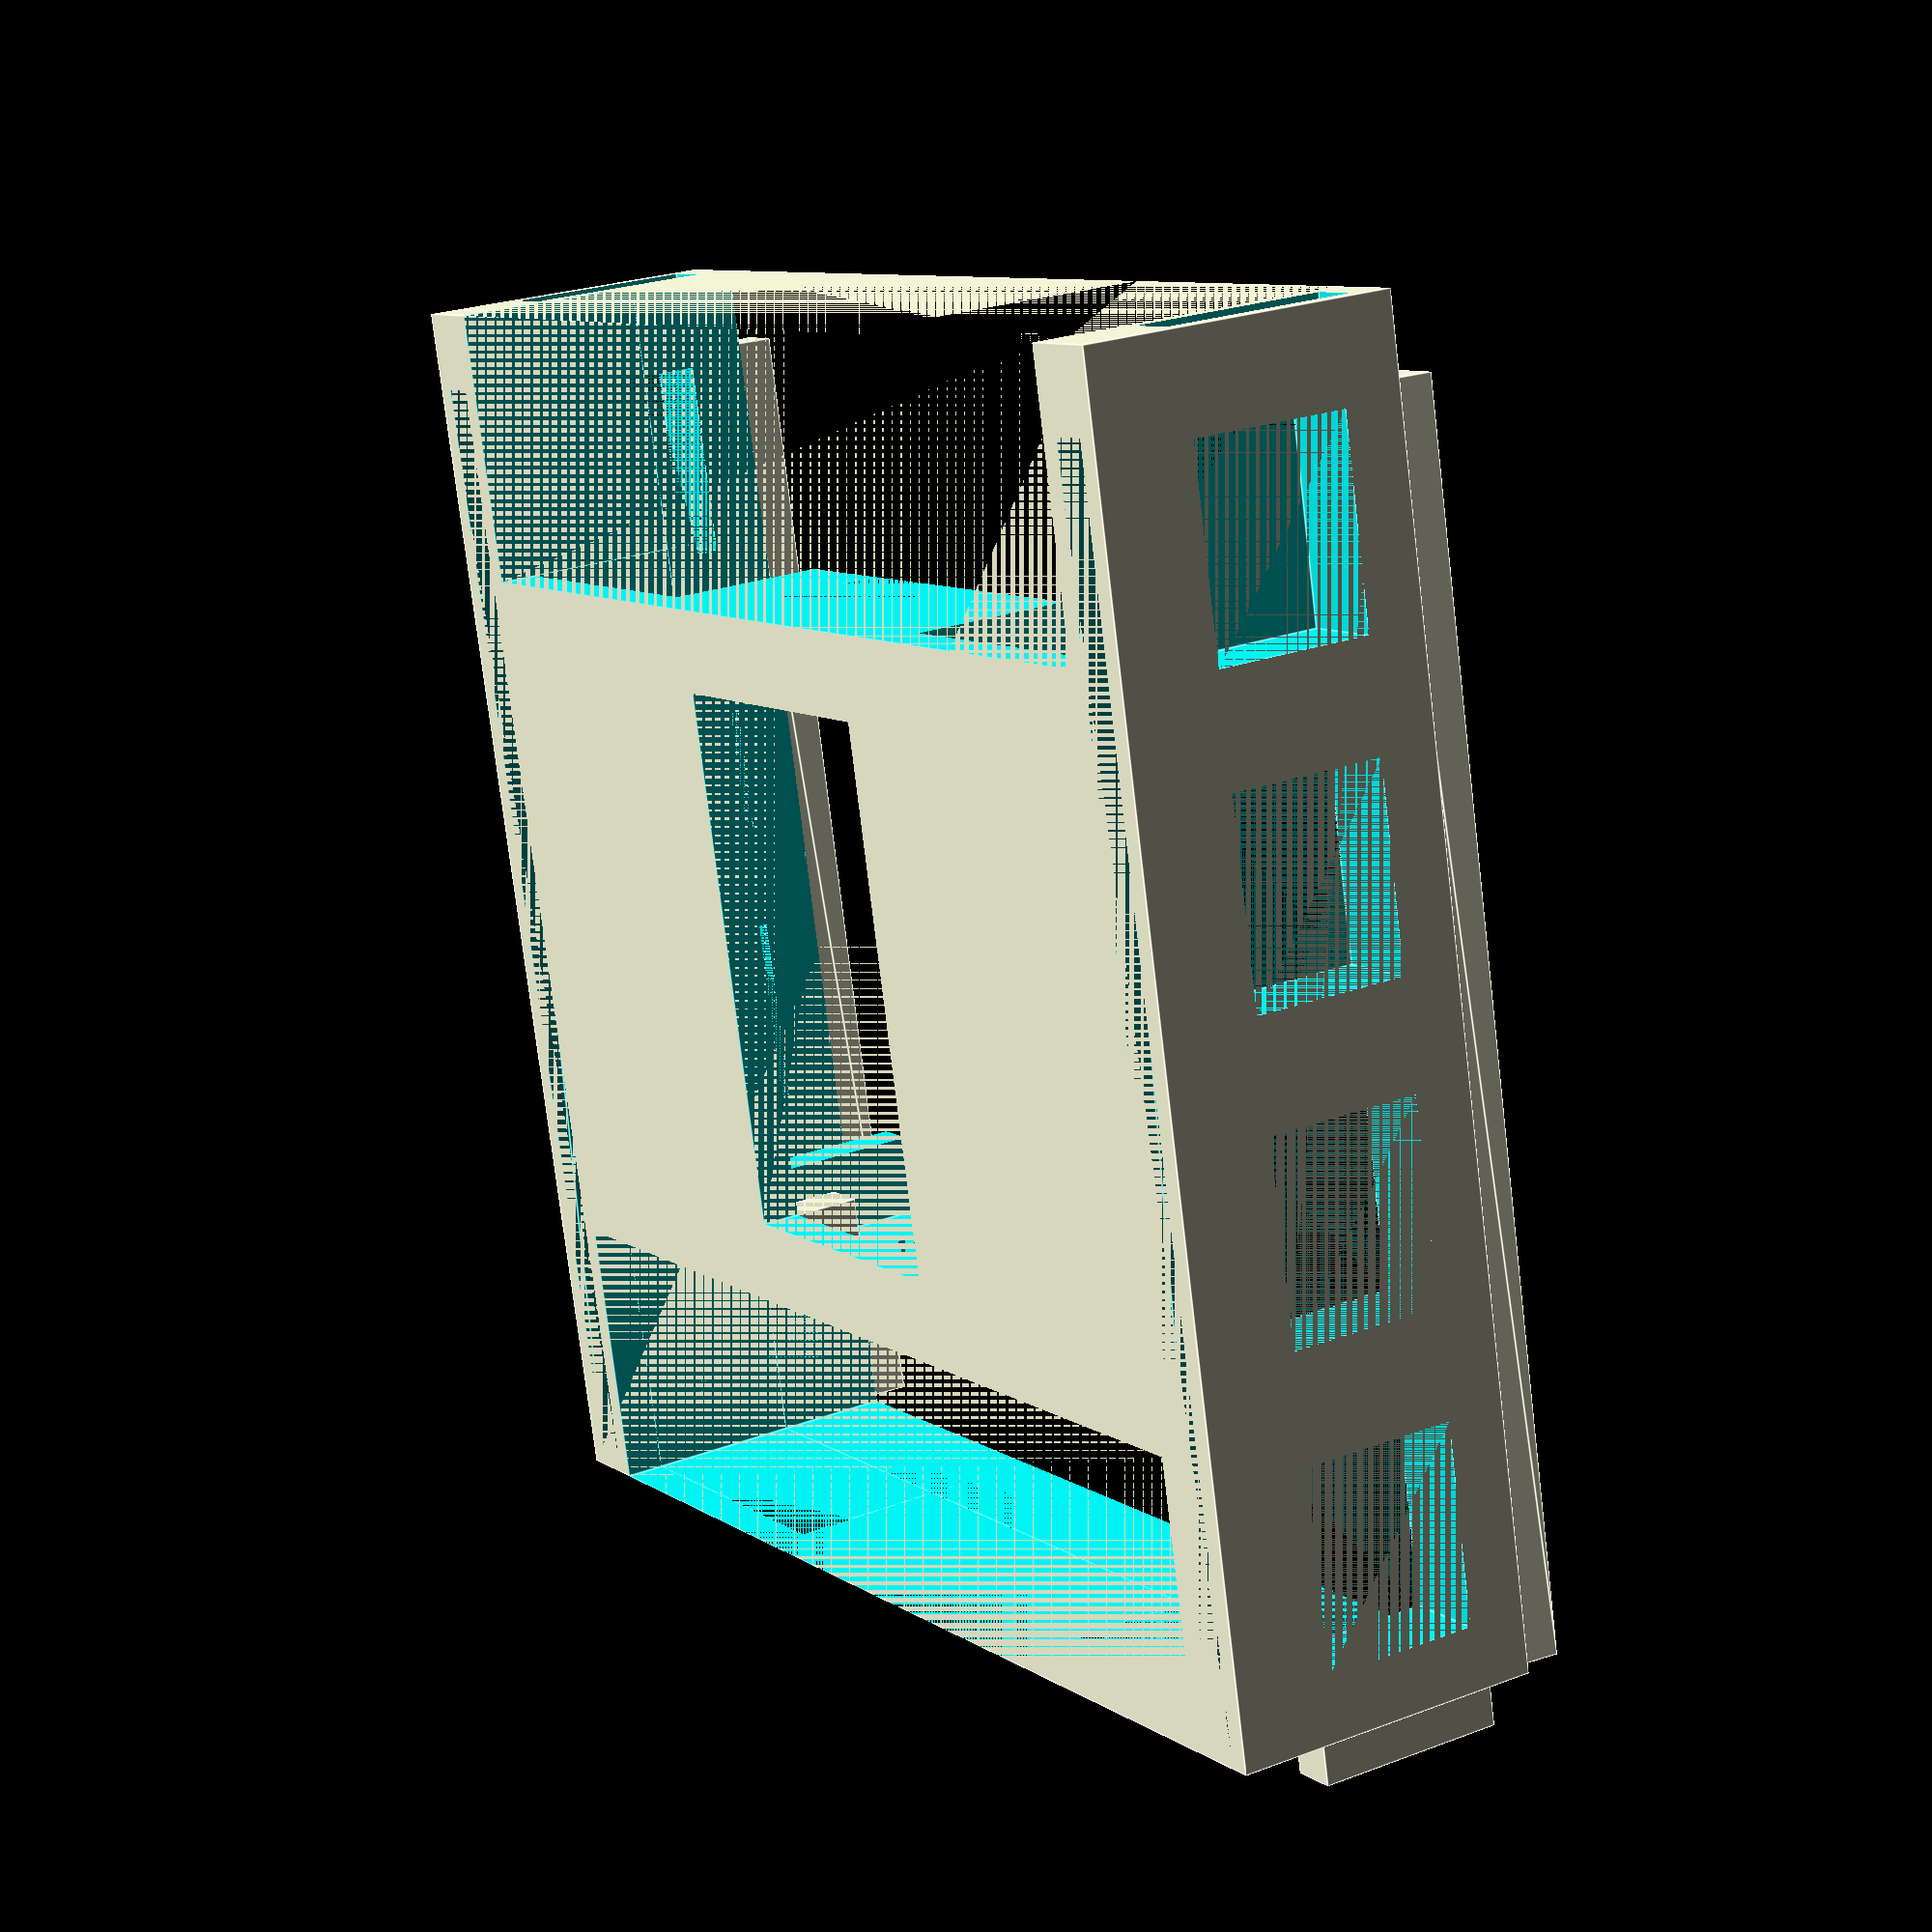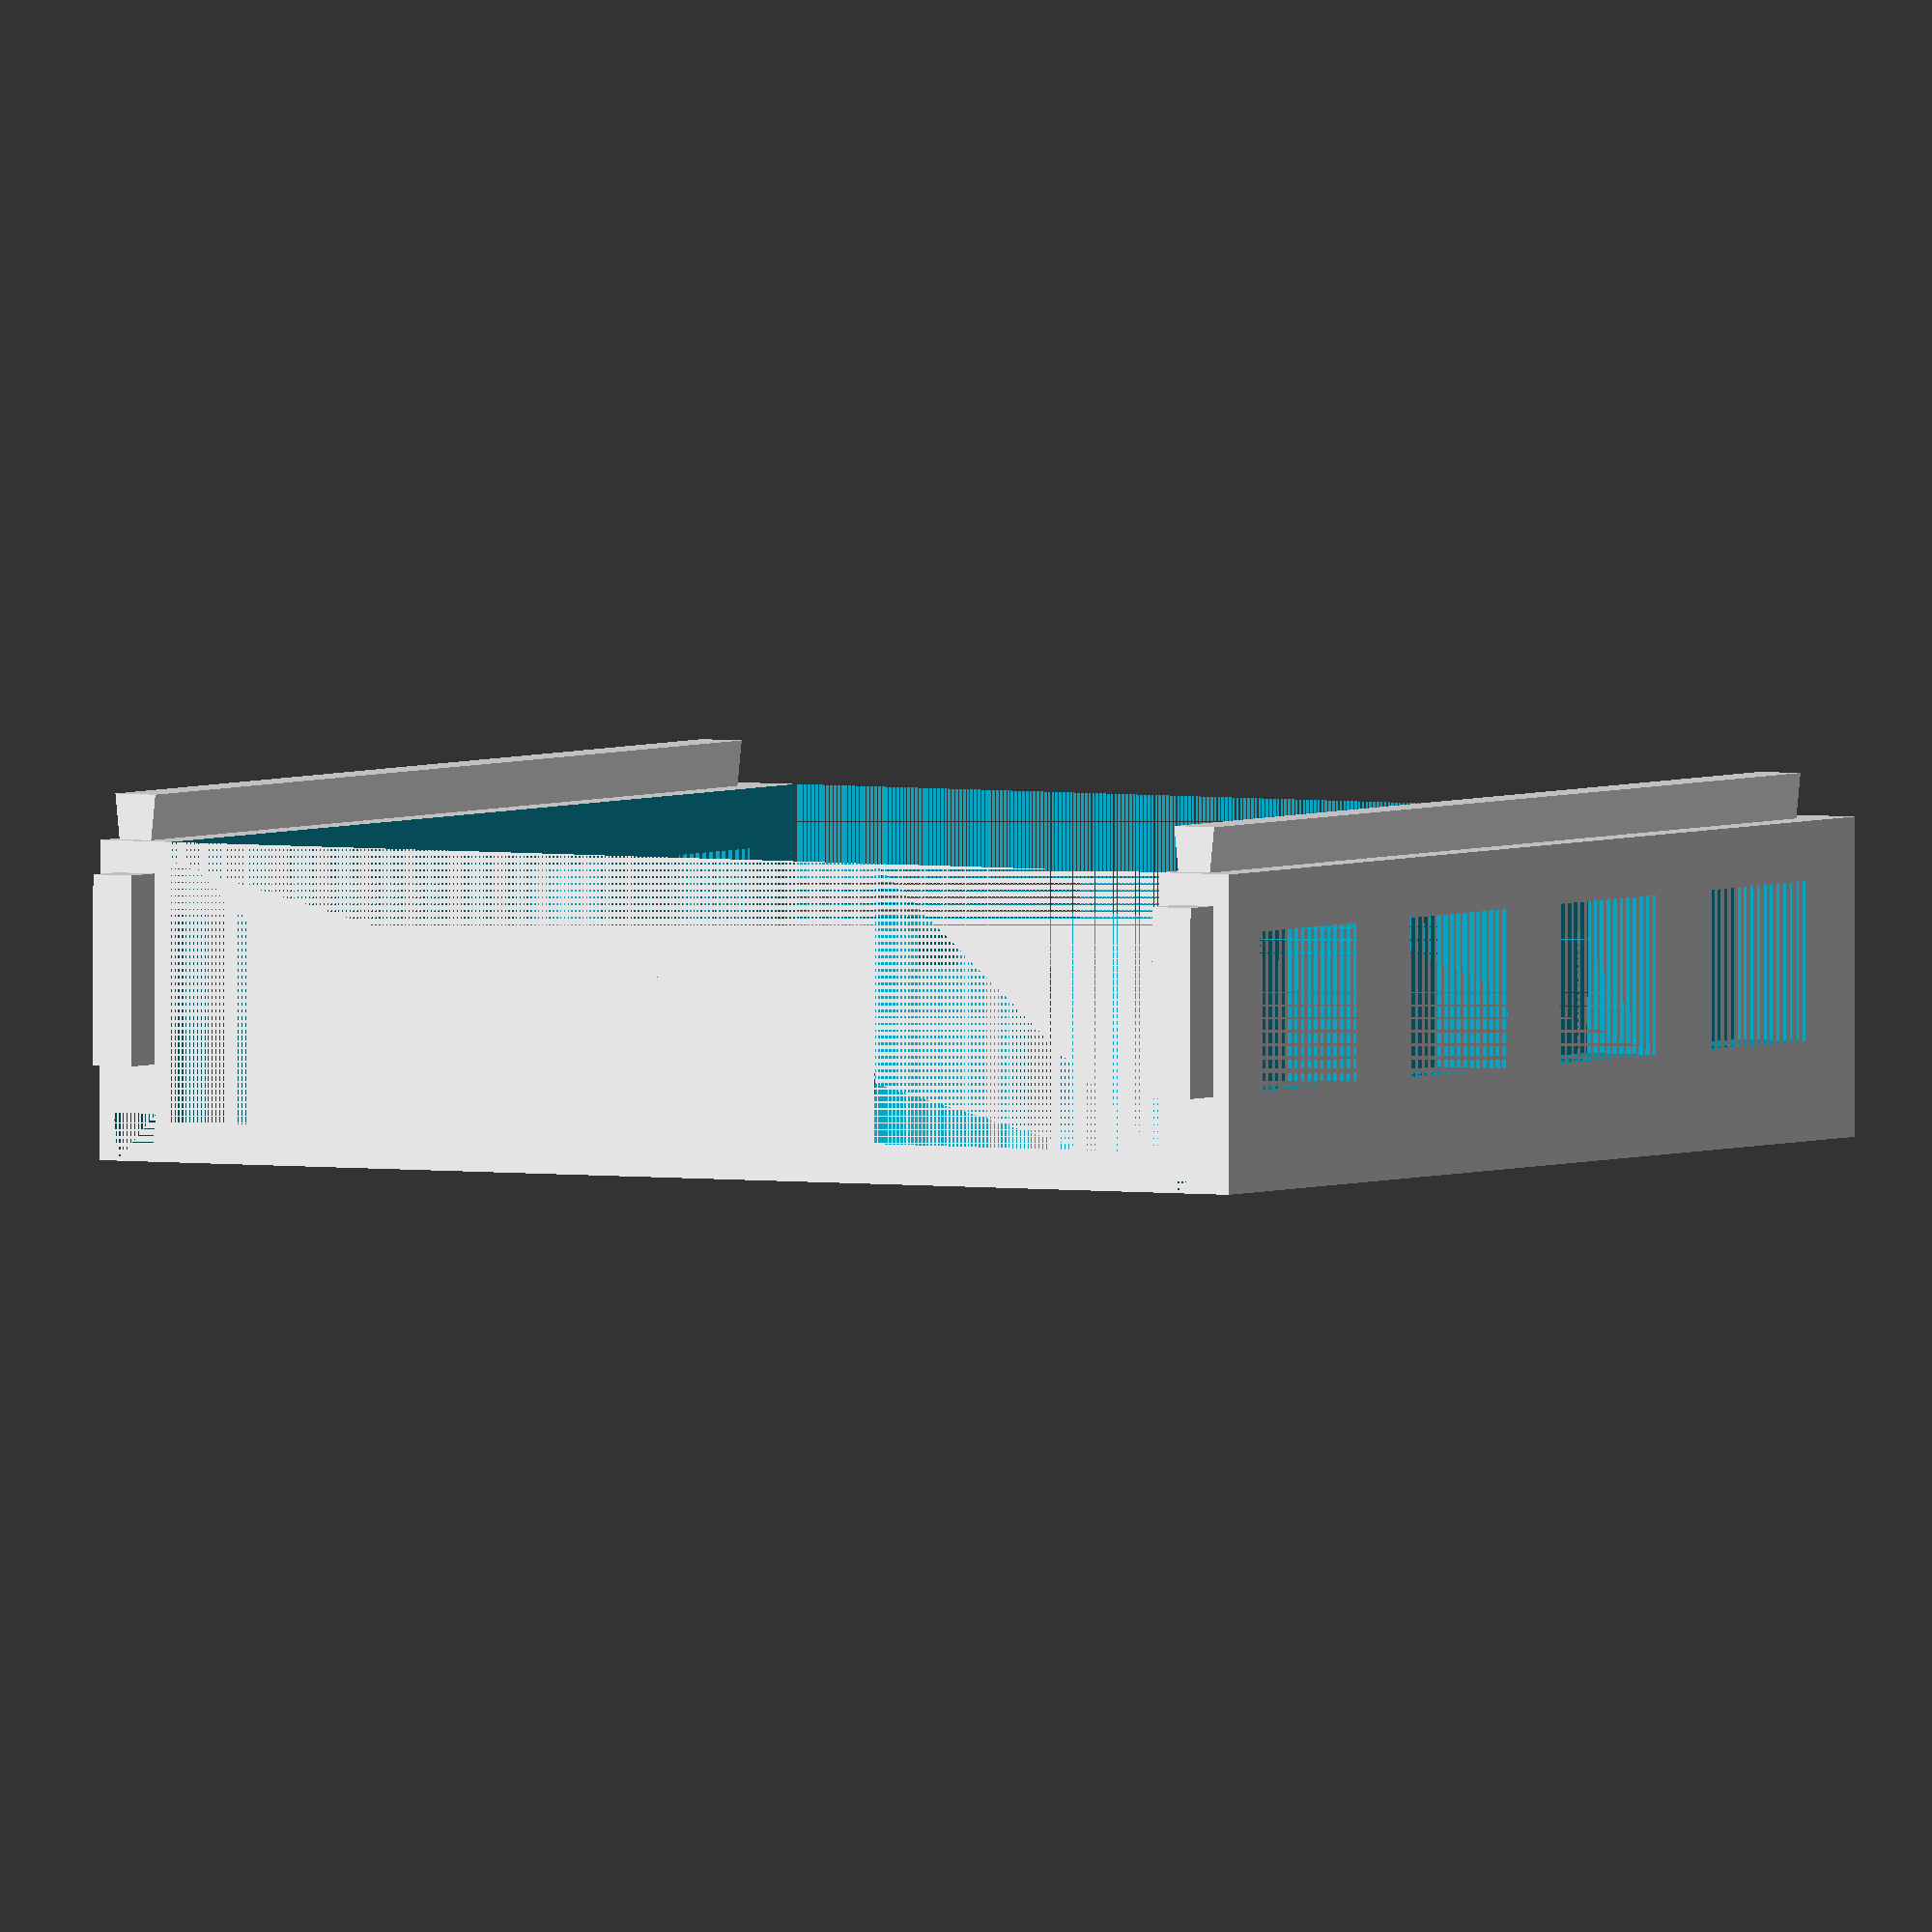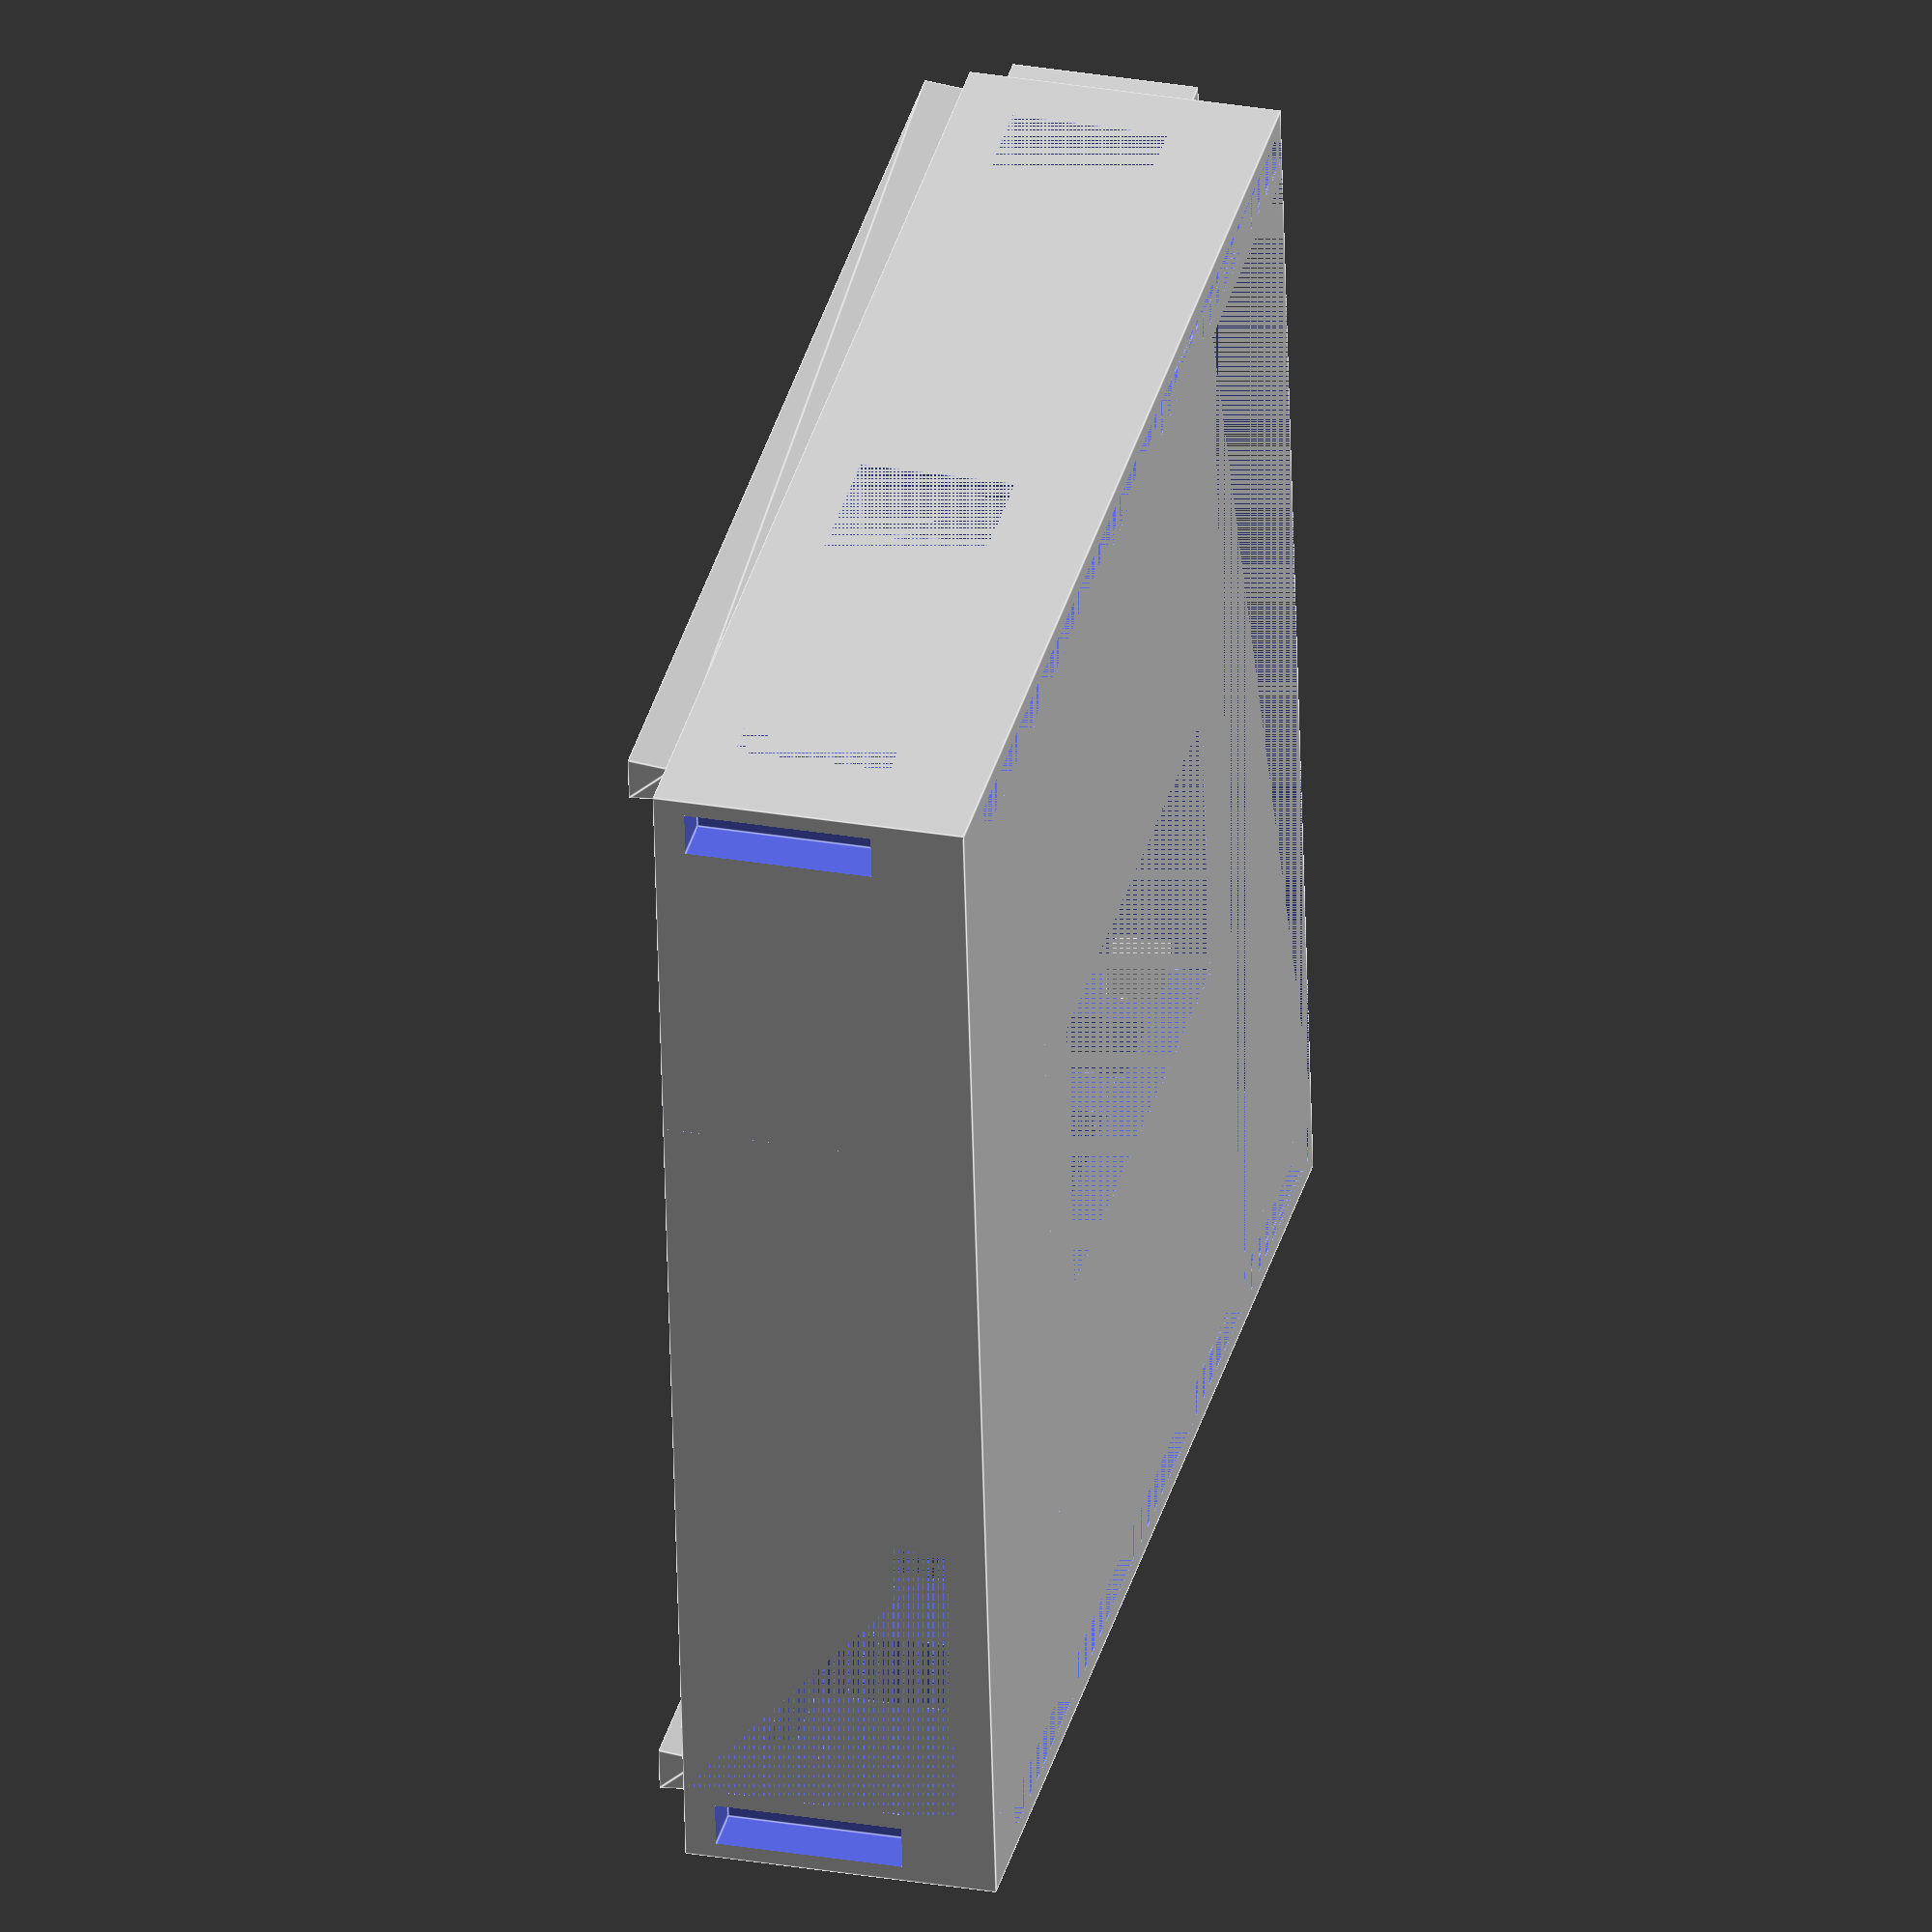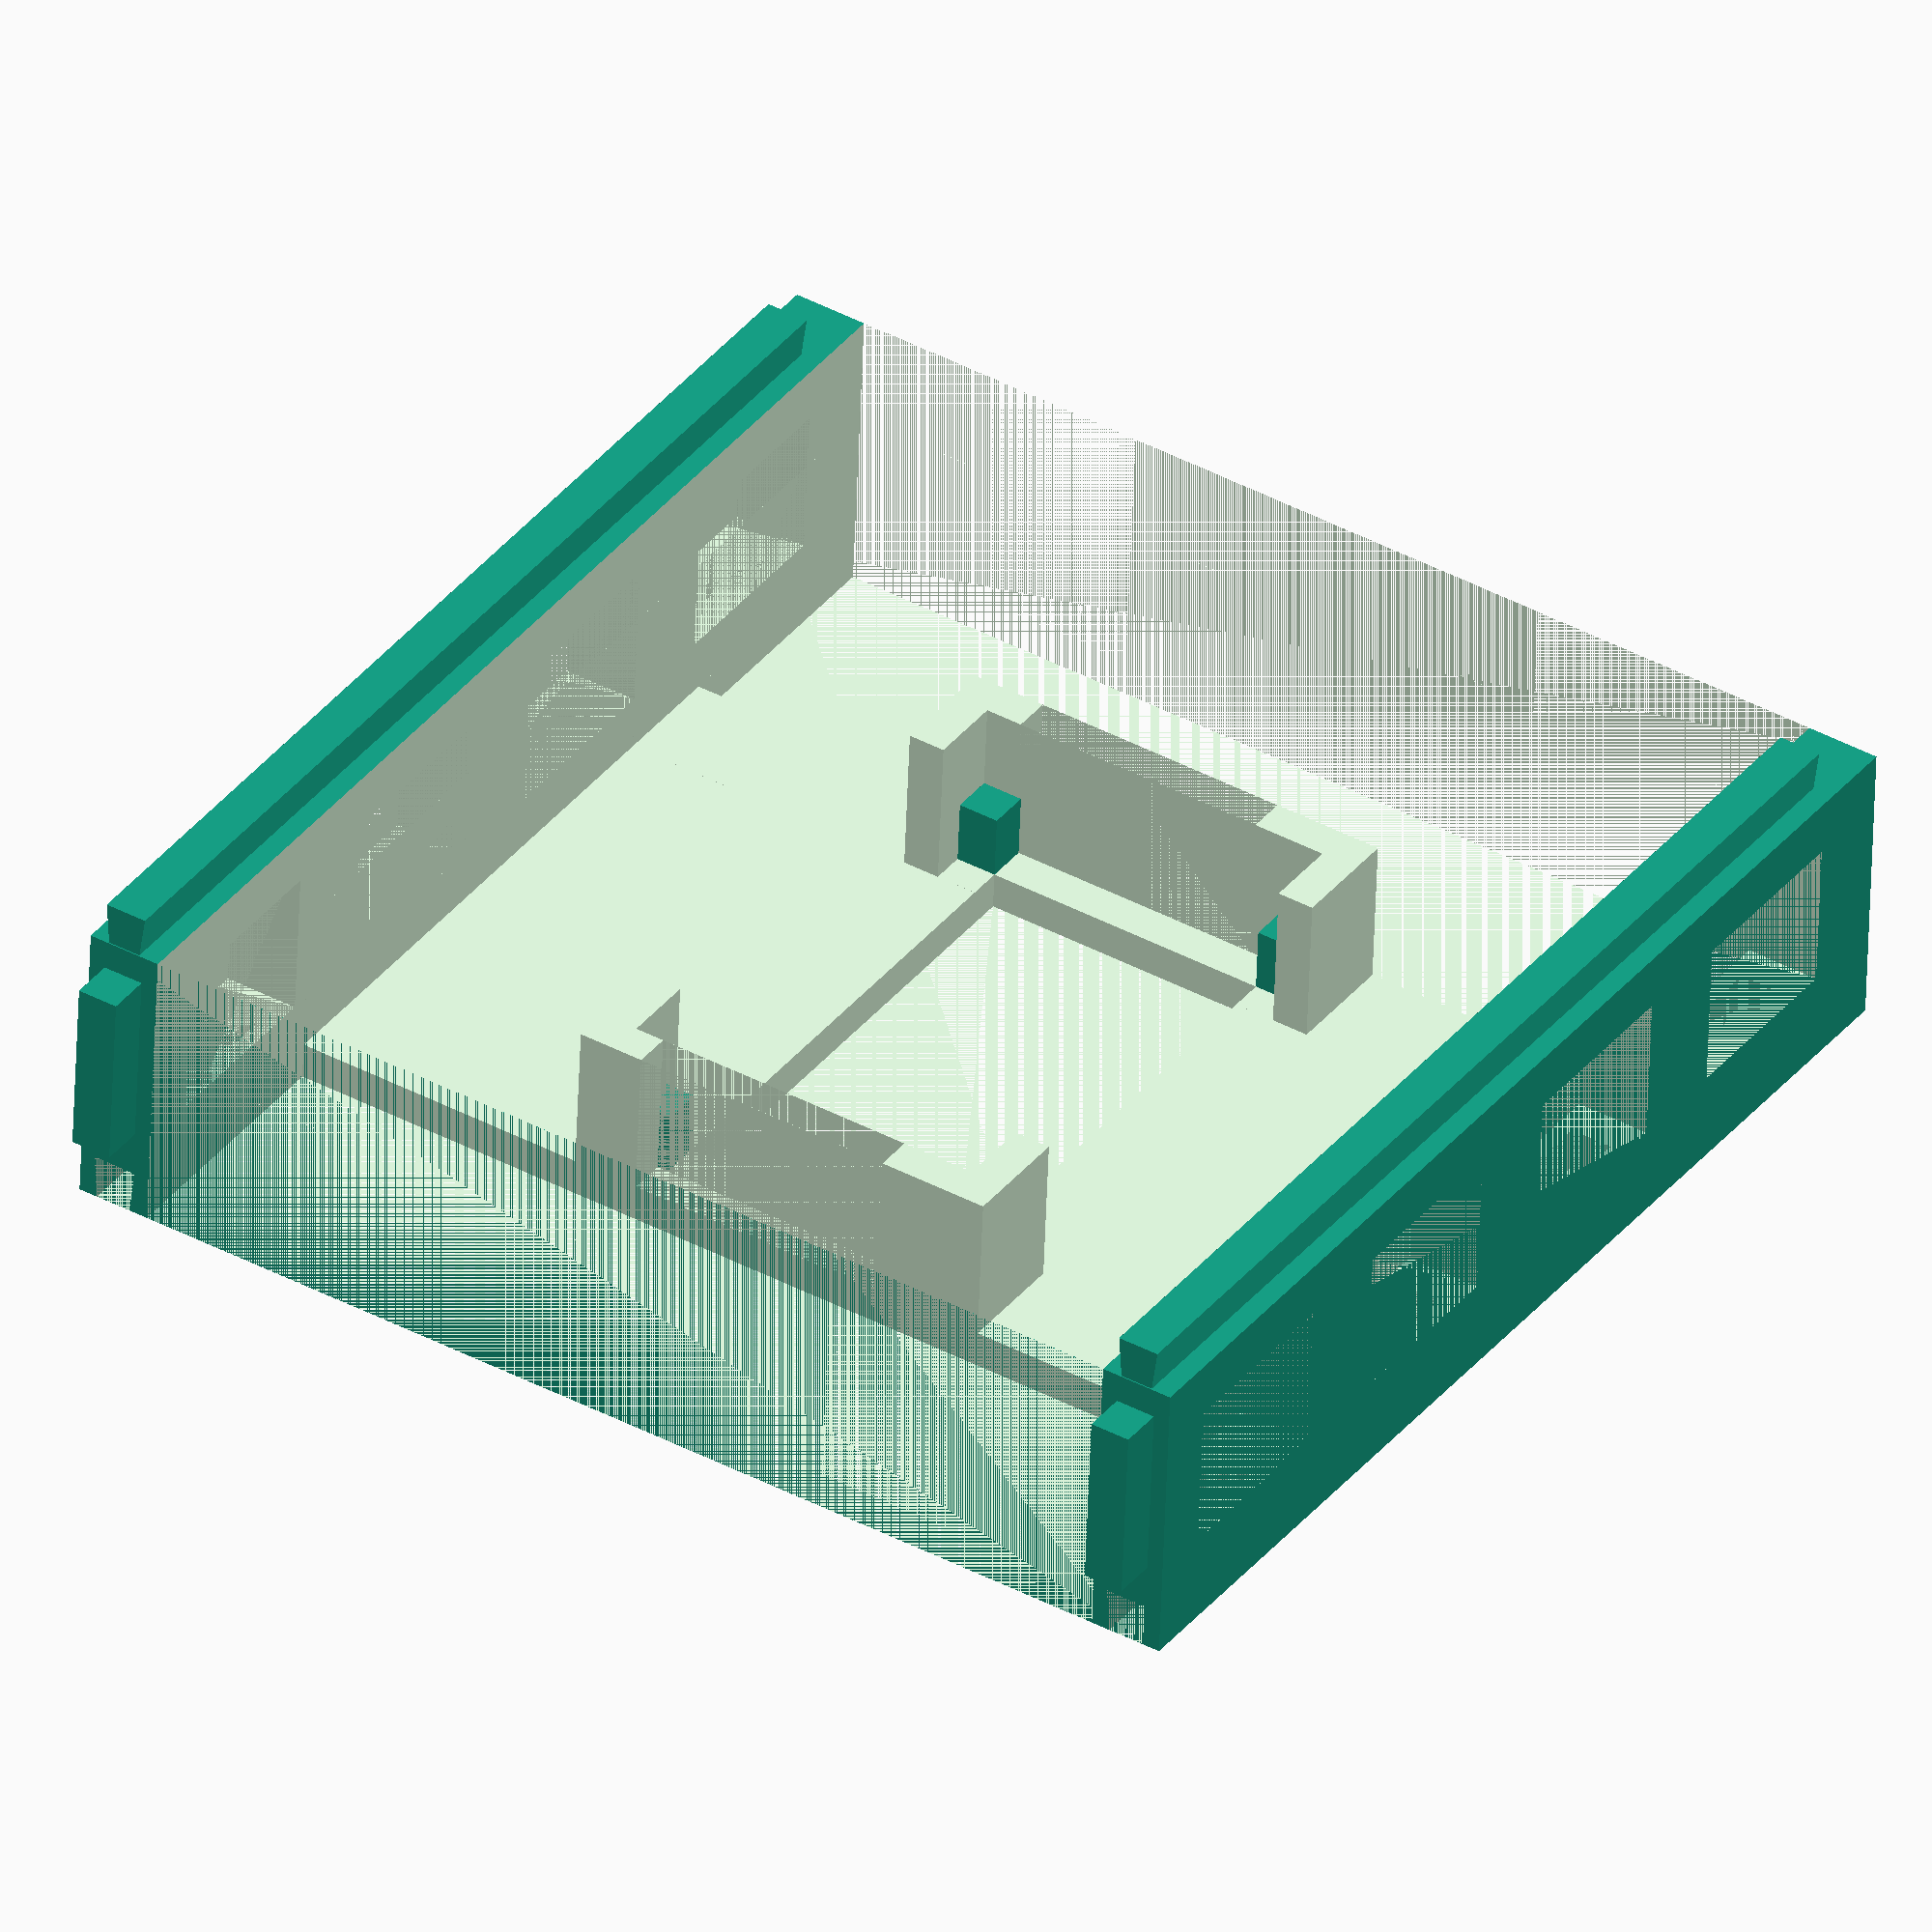
<openscad>
// Board dimensions
internal_length = 80;
internal_width = 50;

external_length = 161;
external_width = 161;

// Espessura das paredes e base
start_inside_cube_x = (external_length - internal_length)/2;
start_inside_cube_y = (external_width - internal_width)/2;
base_thickness = 5;


// Total height of the support
total_height = 40;

base_size = 5.5;

left_distance_front = 10;
right_distance_front = 5;
left_distance_back = 10;
right_distance_back = 4;
internal_lateral_thickness = 10;

pin_width = 5.5;
hole_heigth = 6;

wall_thickness_external = 10;
wall_thickness_internal = 5;

space_beetween_hole_pin = 0.15;

distance_major_hole = 0.8*wall_thickness_external;
distance_minor_hole = (wall_thickness_external - pin_width - 2*space_beetween_hole_pin)/2;

foot_size = 5.5;
foot_height = 8.5;

module hole_trapezium(){
    linear_extrude(height = external_length - wall_thickness_external){
        polygon(points=[[-3,hole_heigth],[-2.4, 0],[2.4, 0],[3,hole_heigth]]);
    }
}

module pin_trapezium(){
    linear_extrude(height = external_length - wall_thickness_external - space_beetween_hole_pin){
        polygon(points=[[-3 + space_beetween_hole_pin, hole_heigth - space_beetween_hole_pin],[-2.4 + space_beetween_hole_pin, 0 + space_beetween_hole_pin],[2.4 - space_beetween_hole_pin, 0 + space_beetween_hole_pin],[3 - space_beetween_hole_pin, hole_heigth - space_beetween_hole_pin]]);
    }
}

module test_extruder(){
    translate([60, 0, 0])
        cube([10000, 10000, 500]);

    translate([-10, 10, 0])
        cube([10000, 10000, 500]);

    translate([-10, 0, 0])
        cube([10000, 10000, 37]);

    // translate([-10, 0, 9])
    //     cube([10000, 10000, 10000]);
}

module support() {
    // External box
    difference() {
        cube([external_length, external_width, total_height]);

        // Internal box
        translate([start_inside_cube_x, start_inside_cube_y, base_thickness])
            cube([internal_length, internal_width, total_height - base_thickness]);
        
        // Remove left wall
        translate([0, wall_thickness_external, base_thickness])
            cube([external_length, start_inside_cube_y - wall_thickness_external - wall_thickness_internal, total_height - base_thickness]);

        // Remove right wall
        translate([0, start_inside_cube_y + internal_width + wall_thickness_internal, base_thickness])
            cube([external_length, start_inside_cube_y - wall_thickness_external - wall_thickness_internal, total_height - base_thickness]);

        // Remove back wall
        translate([0, wall_thickness_external, 0])
            cube([start_inside_cube_x - wall_thickness_internal, external_width - 2*wall_thickness_external, total_height]);

        // Remove front wall
        translate([external_width - start_inside_cube_x + wall_thickness_internal, wall_thickness_external, 0])
            cube([start_inside_cube_x - wall_thickness_internal, external_width - 2*wall_thickness_external, total_height]);
        
        // Internal hole on the floor for board
        translate([start_inside_cube_x+base_size, start_inside_cube_y+base_size])
            cube([internal_length-2*base_size, internal_width-2*base_size, total_height - base_thickness]);

        // Remove front wall on internal box
        translate([start_inside_cube_x + internal_length, start_inside_cube_y + left_distance_front, base_thickness])
            cube([wall_thickness_internal, internal_width - left_distance_front - right_distance_front, total_height - base_thickness]);

        // Remove back wall on internal box
        translate([start_inside_cube_x - wall_thickness_internal, start_inside_cube_y + left_distance_back, base_thickness])
            cube([wall_thickness_internal, internal_width - left_distance_back - right_distance_back, total_height - base_thickness]);

        // Remove lateral walls on internal box
        translate([start_inside_cube_x + internal_lateral_thickness, wall_thickness_external, base_thickness])
            cube([internal_length - 2*internal_lateral_thickness, external_width -2*wall_thickness_external, total_height - base_thickness]);

        // Remove roof of internal box
        translate([0, wall_thickness_external, base_thickness + total_height/2])
            cube([external_length, external_width - 2*wall_thickness_external, total_height/2]);

        // Hole on the floor, left side
        translate([0, wall_thickness_external/2, 0]) rotate([90,0,90])
            hole_trapezium();

        // Hole on the floor, right side
        translate([0, external_width - wall_thickness_external/2, 0]) rotate([90,0,90])
            hole_trapezium();

        // Hole on the front, left side
        translate([external_length - hole_heigth - space_beetween_hole_pin, distance_minor_hole, 1.5*distance_major_hole])
            cube([external_length - hole_heigth - space_beetween_hole_pin, pin_width + 2*space_beetween_hole_pin, total_height - 2*distance_major_hole]);

        // Hole on the front, right side
        translate([external_length - hole_heigth - space_beetween_hole_pin, external_width - distance_minor_hole - 2*space_beetween_hole_pin - pin_width, 1.5*distance_major_hole])
            cube([external_length - hole_heigth - space_beetween_hole_pin, pin_width + 2 * space_beetween_hole_pin, total_height - 2*distance_major_hole]);

        square_size = 25;
        space_between = (external_length - 2 * wall_thickness_external - 4 * square_size) / 3;

        // Square holes on left side
        for (i = [0:3]) {
            translate([0.8*wall_thickness_external + i * (square_size + space_between), 0, 2.5*base_thickness])
            cube([square_size, wall_thickness_external, total_height - 1*wall_thickness_external -  2*base_thickness]);

            translate([0.8*wall_thickness_external + i * (square_size + space_between) + 0.5*wall_thickness_external, distance_minor_hole, 2.5*base_thickness - hole_heigth])
            cube([square_size - wall_thickness_external, pin_width + 2*space_beetween_hole_pin, hole_heigth]);
        }

        // Square holes on right side
        for (i = [0:3]) {
            translate([0.8*wall_thickness_external + i * (square_size + space_between), external_length - wall_thickness_external, 2.5*base_thickness])
            cube([square_size, wall_thickness_external, total_height - 1*wall_thickness_external -  2*base_thickness]);

            translate([0.8*wall_thickness_external + i * (square_size + space_between) + 0.5*wall_thickness_external, external_length - wall_thickness_external + distance_minor_hole, 2.5*base_thickness - hole_heigth])
            cube([square_size - wall_thickness_external, pin_width + 2*space_beetween_hole_pin, hole_heigth]);
        }

    }

    // Pin on roof, left side
        translate([0, wall_thickness_external/2, total_height]) rotate([90,0,90])
            pin_trapezium();
    
    // Pin on roof, right side
        translate([0, external_width - wall_thickness_external/2, total_height]) rotate([90,0,90])
            pin_trapezium();
    
    // Pin on back, left side
        translate([-(hole_heigth - space_beetween_hole_pin), distance_minor_hole + space_beetween_hole_pin, 1.5*distance_major_hole + space_beetween_hole_pin])
            cube([hole_heigth - space_beetween_hole_pin, pin_width, total_height - 2*distance_major_hole - space_beetween_hole_pin]);

    // Pin on back, right side
        translate([-(hole_heigth - space_beetween_hole_pin), external_width - distance_minor_hole - space_beetween_hole_pin - pin_width, 1.5*distance_major_hole + space_beetween_hole_pin])
            cube([hole_heigth - space_beetween_hole_pin, pin_width, total_height - 2*distance_major_hole - space_beetween_hole_pin]);


    // Foot back left
    translate([start_inside_cube_x, start_inside_cube_y, base_thickness])
        cube([foot_size, foot_size, foot_height]);

    // Foot back right
    translate([start_inside_cube_x, start_inside_cube_y + internal_width - foot_size, base_thickness])
        cube([foot_size, foot_size, foot_height]);

    // Foot front left
    translate([start_inside_cube_x + internal_length - foot_size, start_inside_cube_y, base_thickness])
        cube([foot_size, foot_size, foot_height]);

    // Foot front right
    translate([start_inside_cube_x + internal_length - foot_size, start_inside_cube_y + internal_width - foot_size, base_thickness])
        cube([foot_size, foot_size, foot_height]);
}

difference() {
    support();
    // test_extruder();
}

</openscad>
<views>
elev=335.8 azim=283.0 roll=238.0 proj=p view=edges
elev=267.0 azim=119.0 roll=180.1 proj=o view=wireframe
elev=150.6 azim=185.9 roll=75.7 proj=o view=edges
elev=232.3 azim=123.2 roll=182.0 proj=o view=solid
</views>
